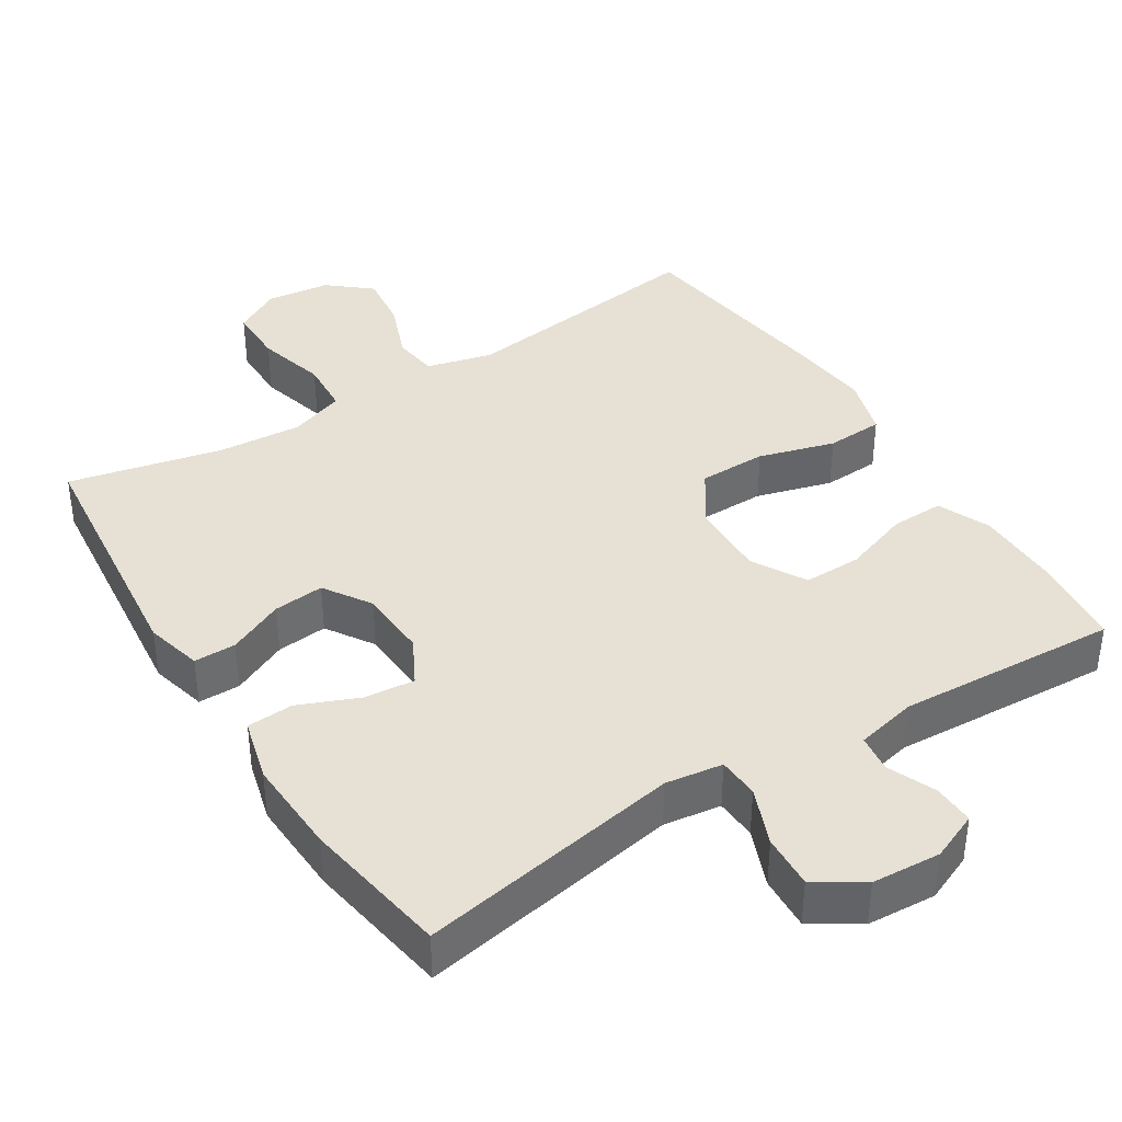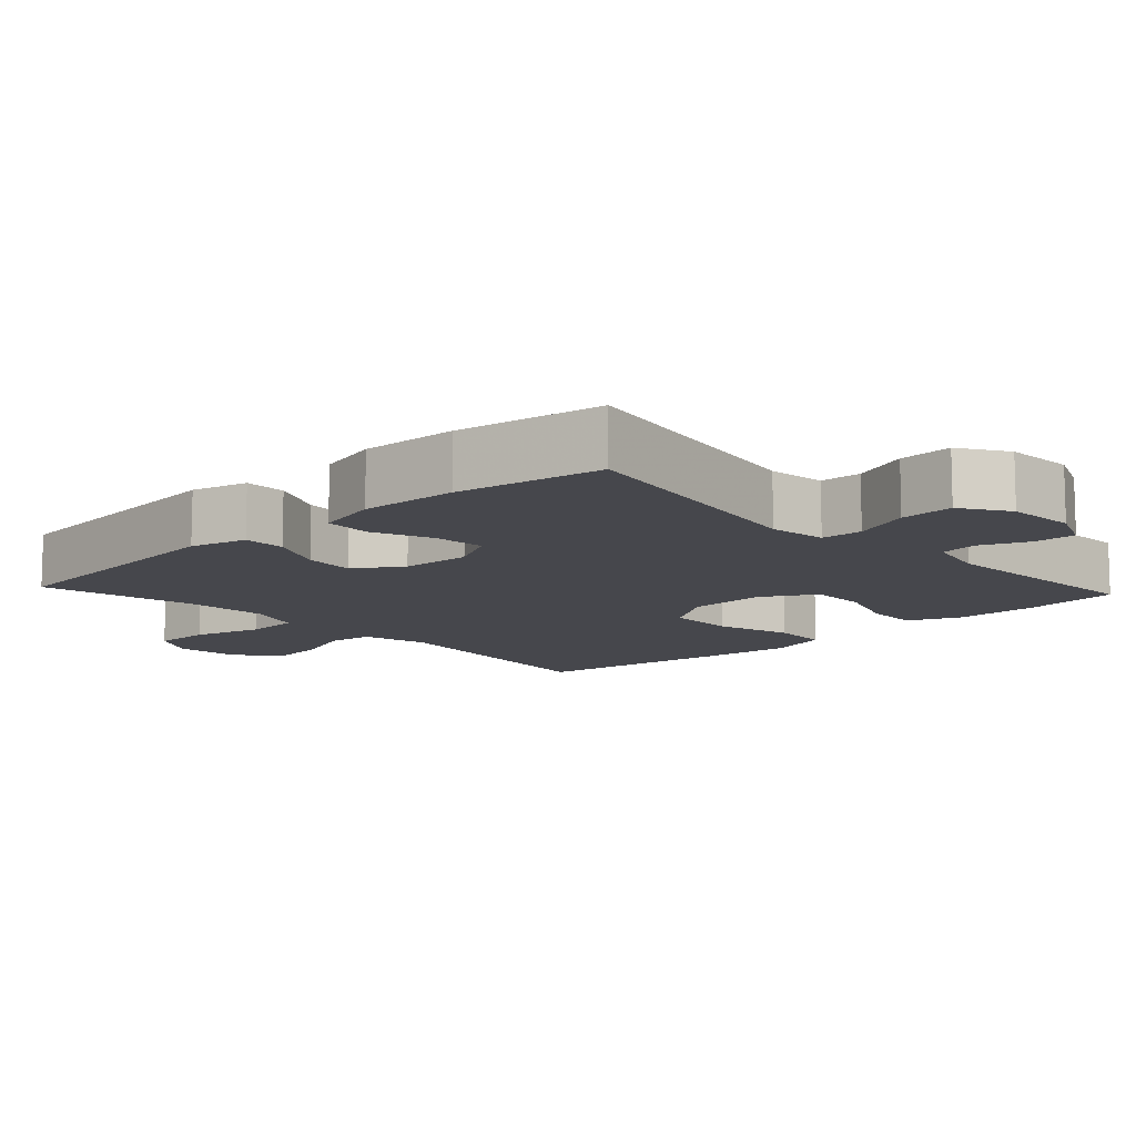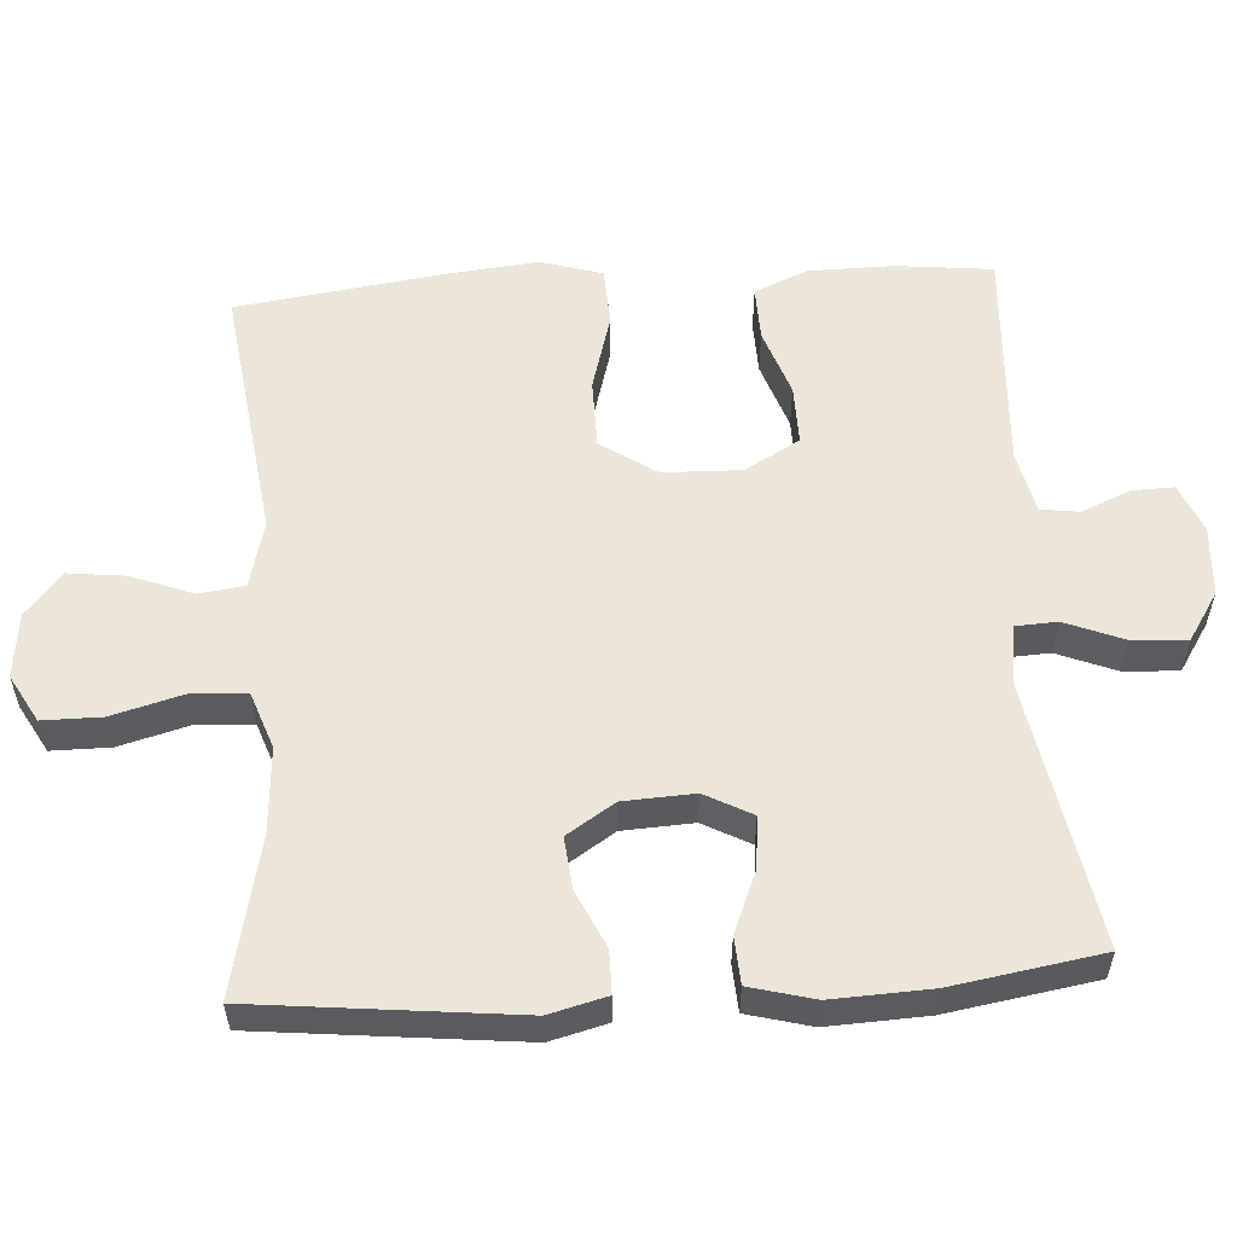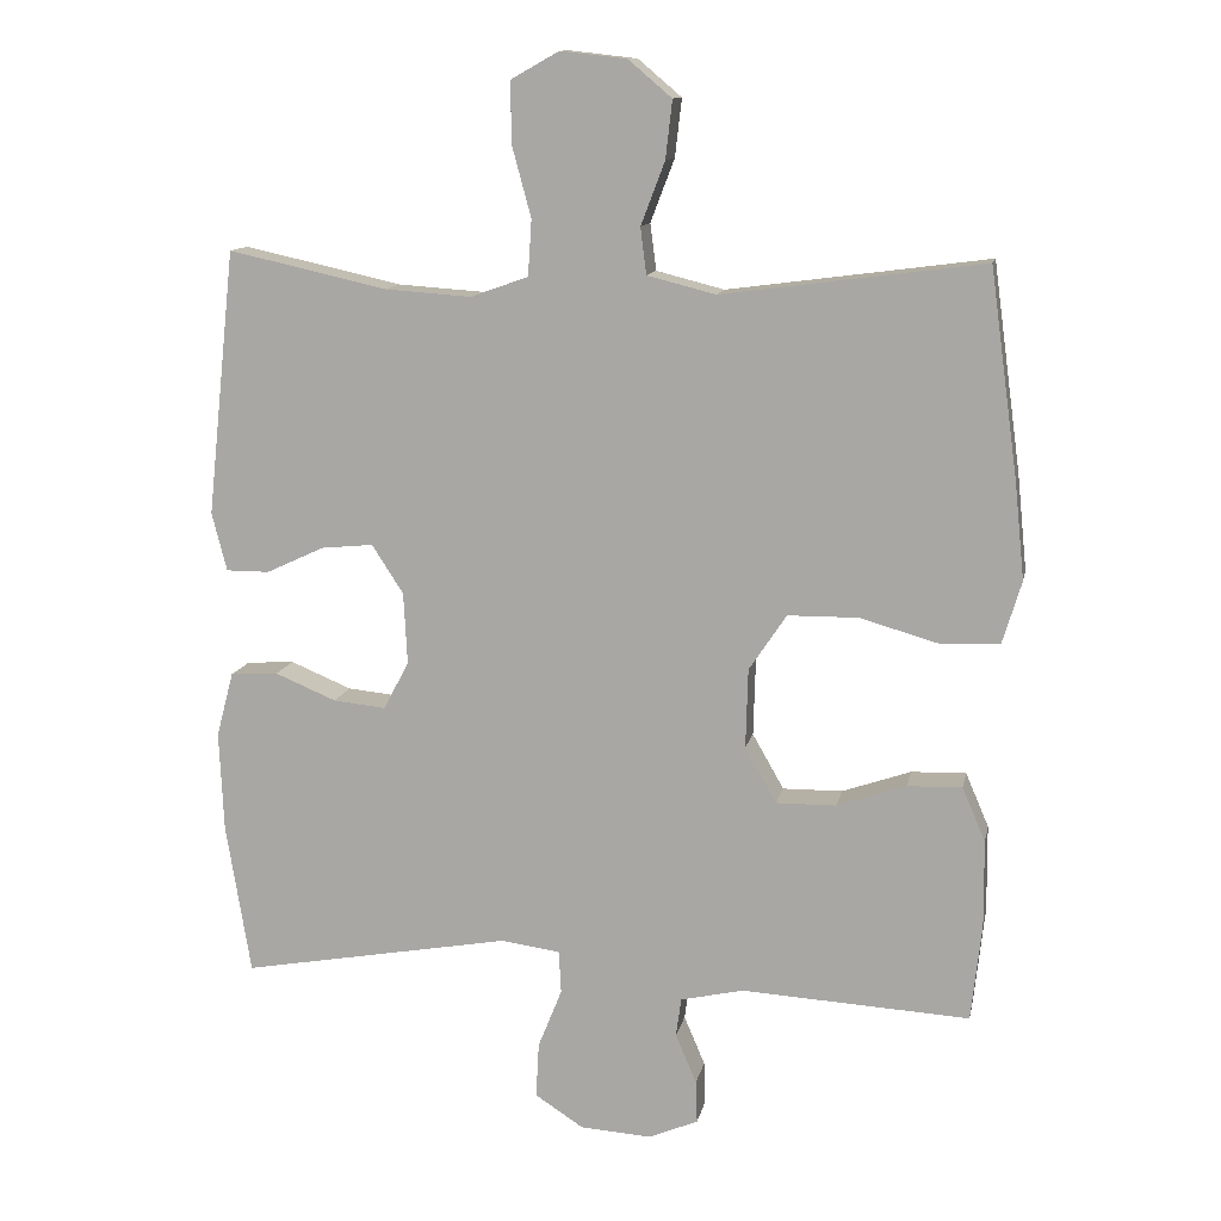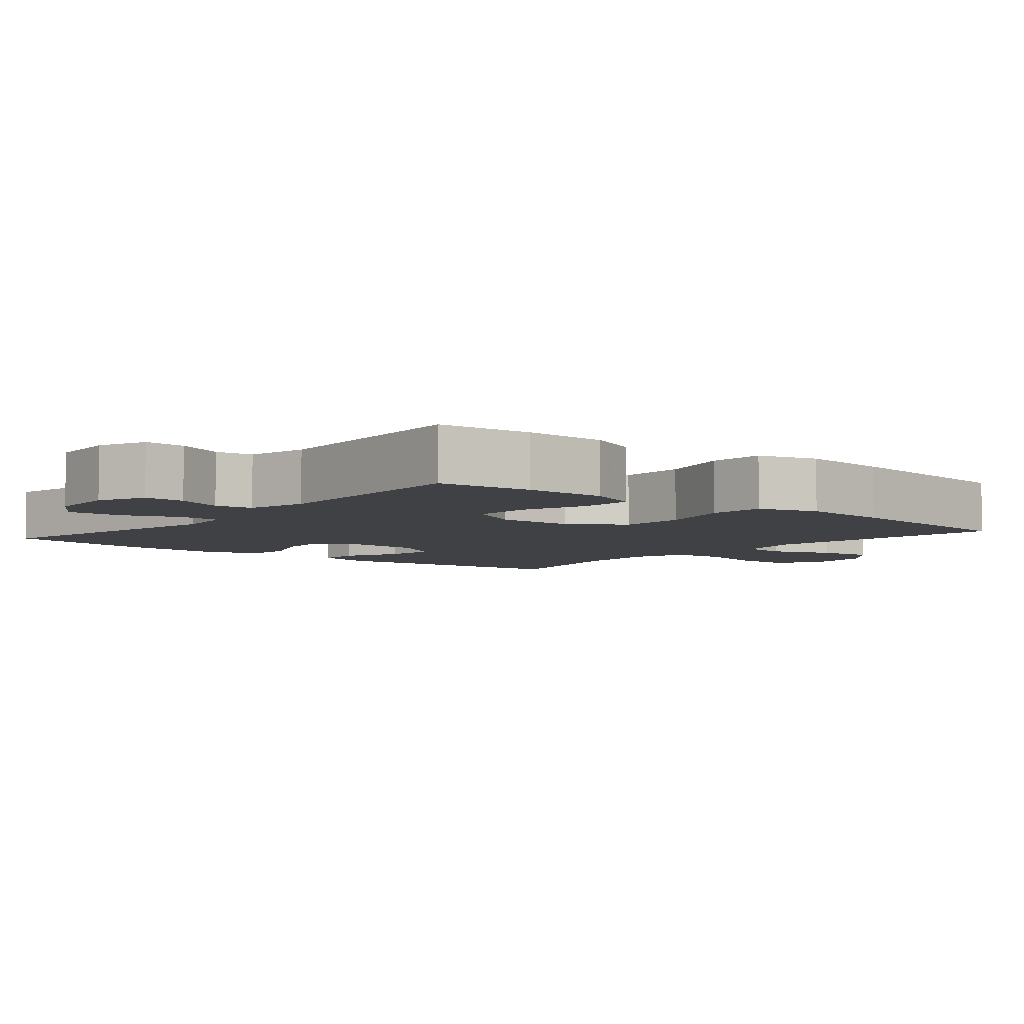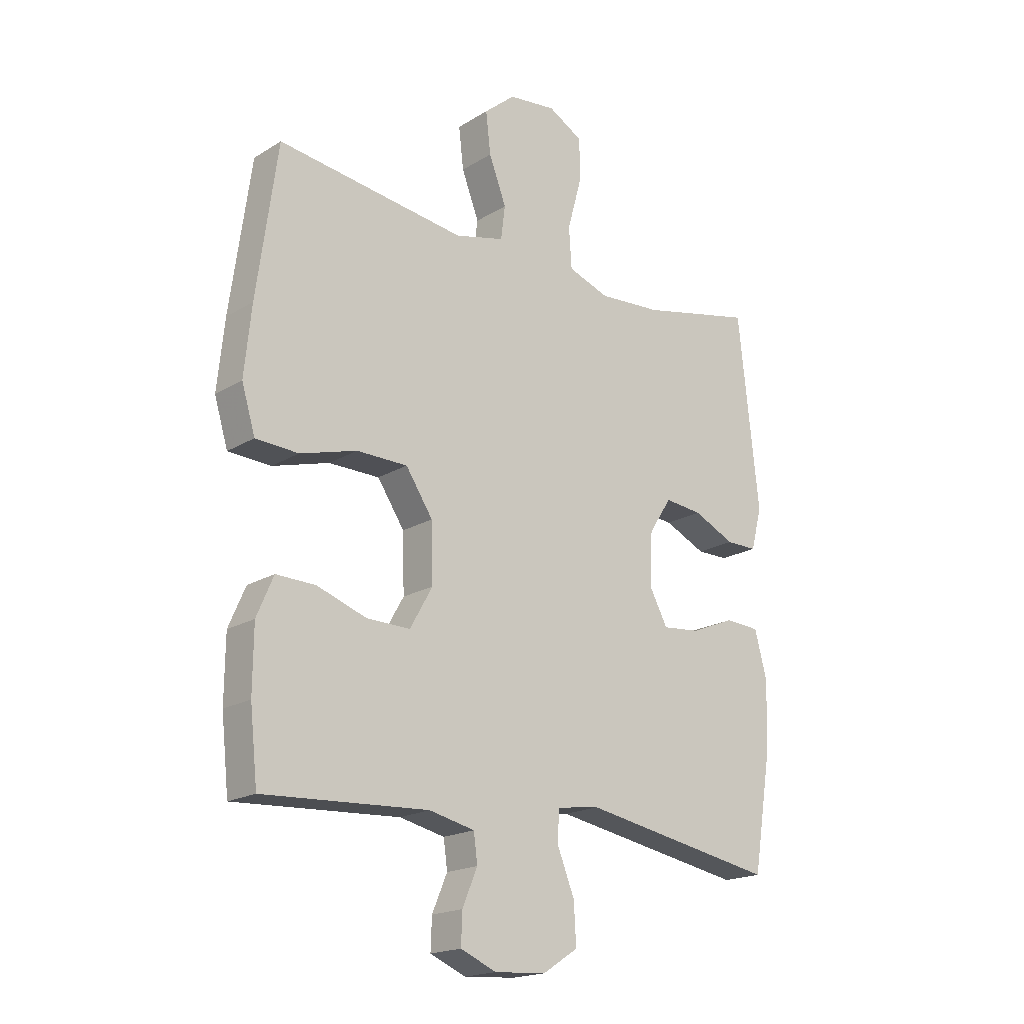
<metadata>
{"format":"obj","ext":"obj","renderer":"f3d","projection":"perspective","resolution":1024,"background":"white","views":[{"elev":39.0,"azim":147.8,"up":"+Y"},{"elev":-11.0,"azim":132.8,"up":"+Y"},{"elev":56.6,"azim":86.3,"up":"+Y"},{"elev":12.2,"azim":-168.7,"up":"+Z"},{"elev":-5.5,"azim":-129.9,"up":"+Y"},{"elev":-18.9,"azim":-41.0,"up":"+Z"}]}
</metadata>
<code>
v -0.5 0.07 0.5
v -0.151 0.07 0.454
v -0.06 0.07 0.477
v -0.052 0.07 0.539
v -0.084 0.07 0.623
v -0.093 0.07 0.7
v -0.035 0.07 0.749
v 0.053 0.07 0.759
v 0.117 0.07 0.723
v 0.117 0.07 0.643
v 0.091 0.07 0.547
v 0.096 0.07 0.472
v 0.172 0.07 0.445
v 0.288 0.07 0.453
v 0.5 0.07 0.5
v 0.538 0.07 0.146
v 0.518 0.07 0.068
v 0.46 0.07 0.068
v 0.383 0.07 0.104
v 0.313 0.07 0.111
v 0.271 0.07 0.046
v 0.266 0.07 -0.05
v 0.3 0.07 -0.114
v 0.37 0.07 -0.107
v 0.452 0.07 -0.073
v 0.516 0.07 -0.077
v 0.539 0.07 -0.164
v 0.533 0.07 -0.298
v 0.5 0.07 -0.5
v 0.138 0.07 -0.435
v 0.059 0.07 -0.446
v 0.056 0.07 -0.503
v 0.088 0.07 -0.583
v 0.092 0.07 -0.657
v 0.027 0.07 -0.699
v -0.068 0.07 -0.705
v -0.134 0.07 -0.677
v -0.132 0.07 -0.62
v -0.104 0.07 -0.554
v -0.111 0.07 -0.502
v -0.195 0.07 -0.483
v -0.5 0.07 -0.5
v -0.514 0.07 -0.37
v -0.513 0.07 -0.254
v -0.482 0.07 -0.182
v -0.409 0.07 -0.184
v -0.317 0.07 -0.216
v -0.237 0.07 -0.217
v -0.195 0.07 -0.143
v -0.198 0.07 -0.037
v -0.248 0.07 0.038
v -0.342 0.07 0.039
v -0.447 0.07 0.009
v -0.526 0.07 0.013
v -0.551 0.07 0.096
v -0.538 0.07 0.223
v -0.5 0 0.5
v -0.151 0 0.454
v -0.06 0 0.477
v -0.052 0 0.539
v -0.084 0 0.623
v -0.093 0 0.7
v -0.035 0 0.749
v 0.053 0 0.759
v 0.117 0 0.723
v 0.117 0 0.643
v 0.091 0 0.547
v 0.096 0 0.472
v 0.172 0 0.445
v 0.288 0 0.453
v 0.5 0 0.5
v 0.538 0 0.146
v 0.518 0 0.068
v 0.46 0 0.068
v 0.383 0 0.104
v 0.313 0 0.111
v 0.271 0 0.046
v 0.266 0 -0.05
v 0.3 0 -0.114
v 0.37 0 -0.107
v 0.452 0 -0.073
v 0.516 0 -0.077
v 0.539 0 -0.164
v 0.533 0 -0.298
v 0.5 0 -0.5
v 0.138 0 -0.435
v 0.059 0 -0.446
v 0.056 0 -0.503
v 0.088 0 -0.583
v 0.092 0 -0.657
v 0.027 0 -0.699
v -0.068 0 -0.705
v -0.134 0 -0.677
v -0.132 0 -0.62
v -0.104 0 -0.554
v -0.111 0 -0.502
v -0.195 0 -0.483
v -0.5 0 -0.5
v -0.514 0 -0.37
v -0.513 0 -0.254
v -0.482 0 -0.182
v -0.409 0 -0.184
v -0.317 0 -0.216
v -0.237 0 -0.217
v -0.195 0 -0.143
v -0.198 0 -0.037
v -0.248 0 0.038
v -0.342 0 0.039
v -0.447 0 0.009
v -0.526 0 0.013
v -0.551 0 0.096
v -0.538 0 0.223
f 55 56 1 2
f 52 53 54 55
f 51 52 55 2
f 50 51 2 3
f 49 50 3
f 44 45 46 47
f 44 47 48
f 41 42 43 44
f 40 41 44 48
f 36 37 38 39
f 36 39 40
f 35 36 40
f 32 33 34 35
f 31 32 35 40
f 27 28 29 30
f 27 30 31
f 24 25 26 27
f 23 24 27 31
f 22 23 31 40
f 16 17 18 19
f 14 15 16 19
f 13 14 19 20
f 12 13 20 21
f 8 9 10 11
f 8 11 12
f 7 8 12
f 4 5 6 7
f 4 7 12 21
f 22 40 48 49
f 22 49 3
f 3 4 21 22
f 58 57 112 111
f 111 110 109 108
f 58 111 108 107
f 59 58 107 106
f 59 106 105
f 103 102 101 100
f 104 103 100
f 100 99 98 97
f 104 100 97 96
f 95 94 93 92
f 96 95 92
f 96 92 91
f 91 90 89 88
f 96 91 88 87
f 86 85 84 83
f 87 86 83
f 83 82 81 80
f 87 83 80 79
f 96 87 79 78
f 75 74 73 72
f 75 72 71 70
f 76 75 70 69
f 77 76 69 68
f 67 66 65 64
f 68 67 64
f 68 64 63
f 63 62 61 60
f 77 68 63 60
f 105 104 96 78
f 59 105 78
f 78 77 60 59
f 1 57 58 2
f 2 58 59 3
f 3 59 60 4
f 4 60 61 5
f 5 61 62 6
f 6 62 63 7
f 7 63 64 8
f 8 64 65 9
f 9 65 66 10
f 10 66 67 11
f 11 67 68 12
f 12 68 69 13
f 13 69 70 14
f 14 70 71 15
f 15 71 72 16
f 16 72 73 17
f 17 73 74 18
f 18 74 75 19
f 19 75 76 20
f 20 76 77 21
f 21 77 78 22
f 22 78 79 23
f 23 79 80 24
f 24 80 81 25
f 25 81 82 26
f 26 82 83 27
f 27 83 84 28
f 28 84 85 29
f 29 85 86 30
f 30 86 87 31
f 31 87 88 32
f 32 88 89 33
f 33 89 90 34
f 34 90 91 35
f 35 91 92 36
f 36 92 93 37
f 37 93 94 38
f 38 94 95 39
f 39 95 96 40
f 40 96 97 41
f 41 97 98 42
f 42 98 99 43
f 43 99 100 44
f 44 100 101 45
f 45 101 102 46
f 46 102 103 47
f 47 103 104 48
f 48 104 105 49
f 49 105 106 50
f 50 106 107 51
f 51 107 108 52
f 52 108 109 53
f 53 109 110 54
f 54 110 111 55
f 55 111 112 56
f 56 112 57 1

</code>
